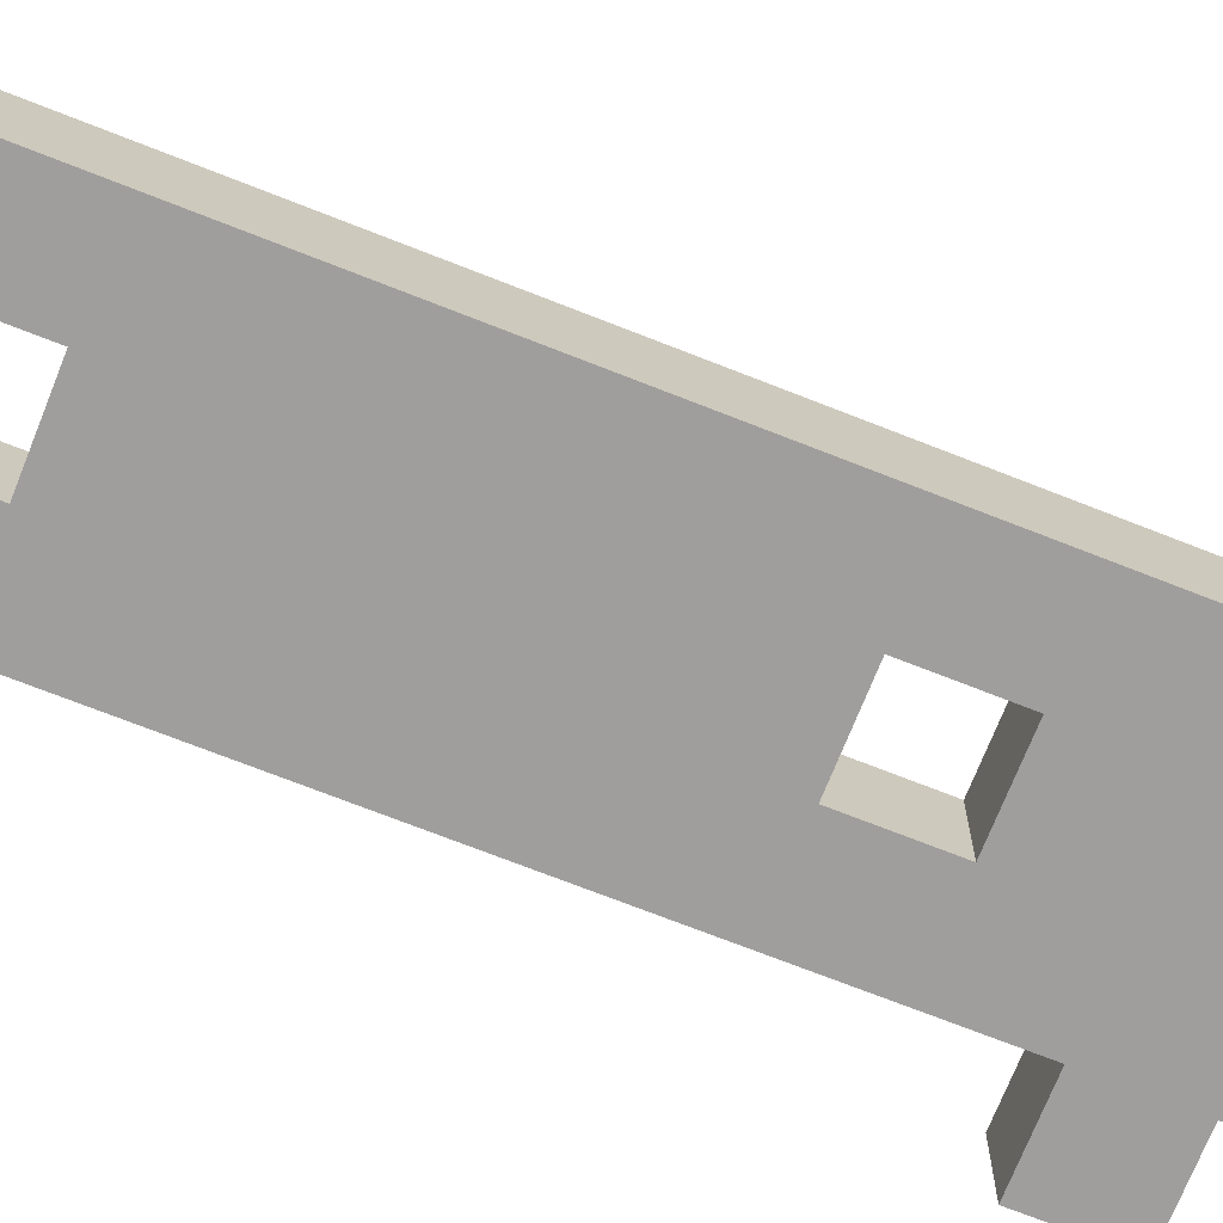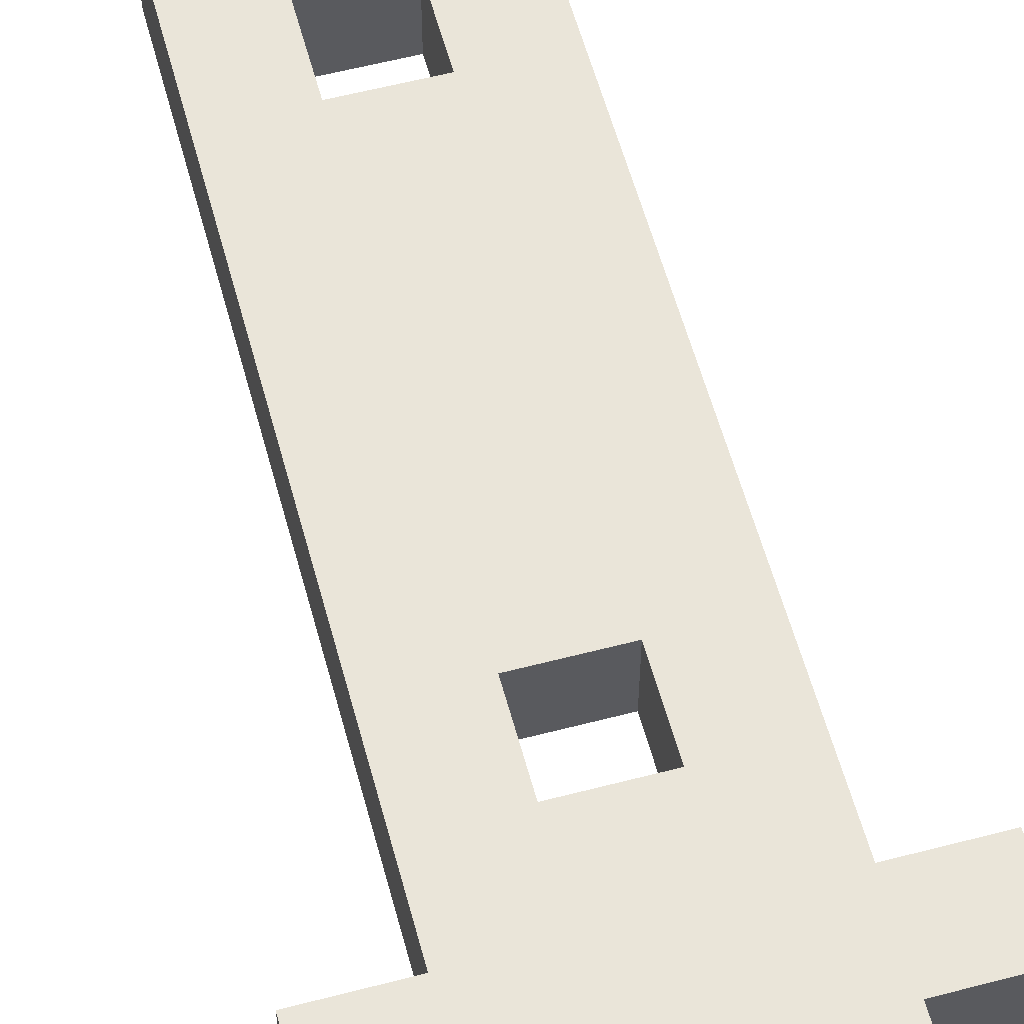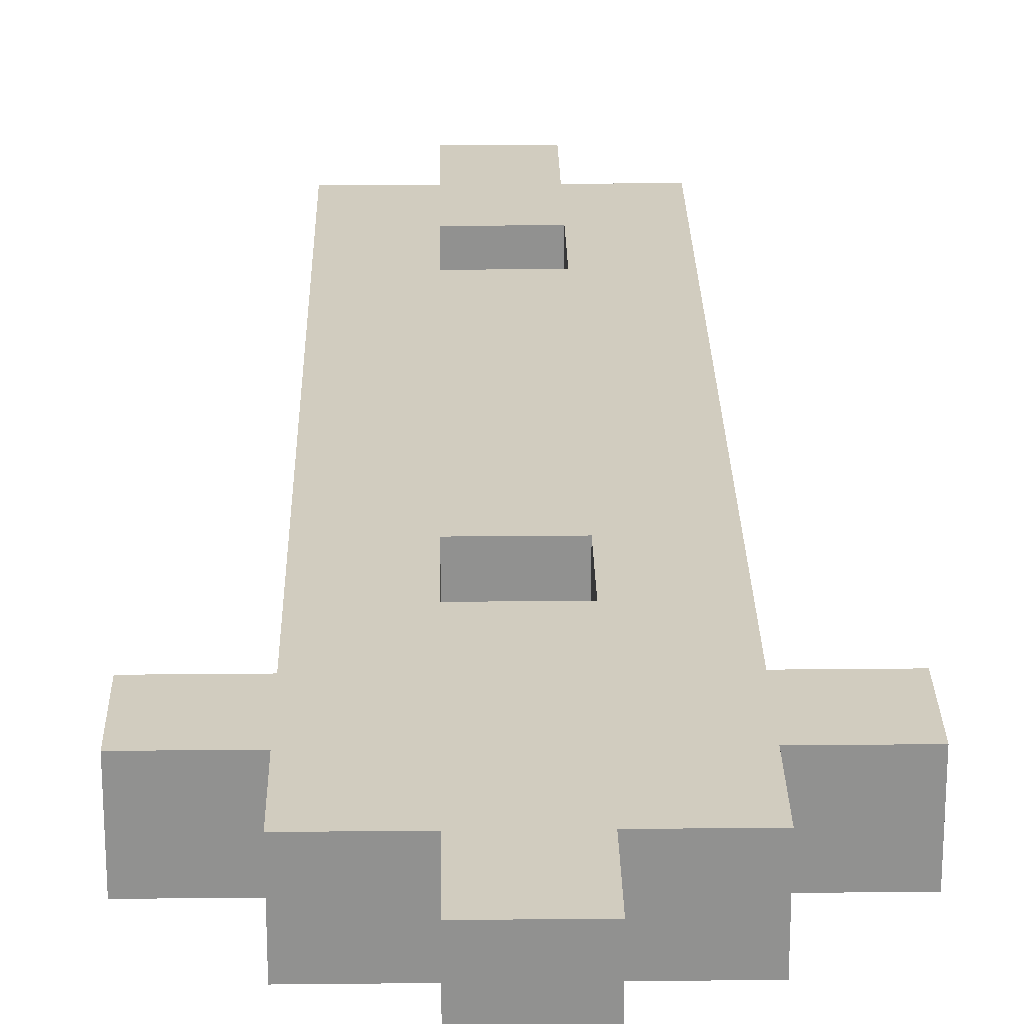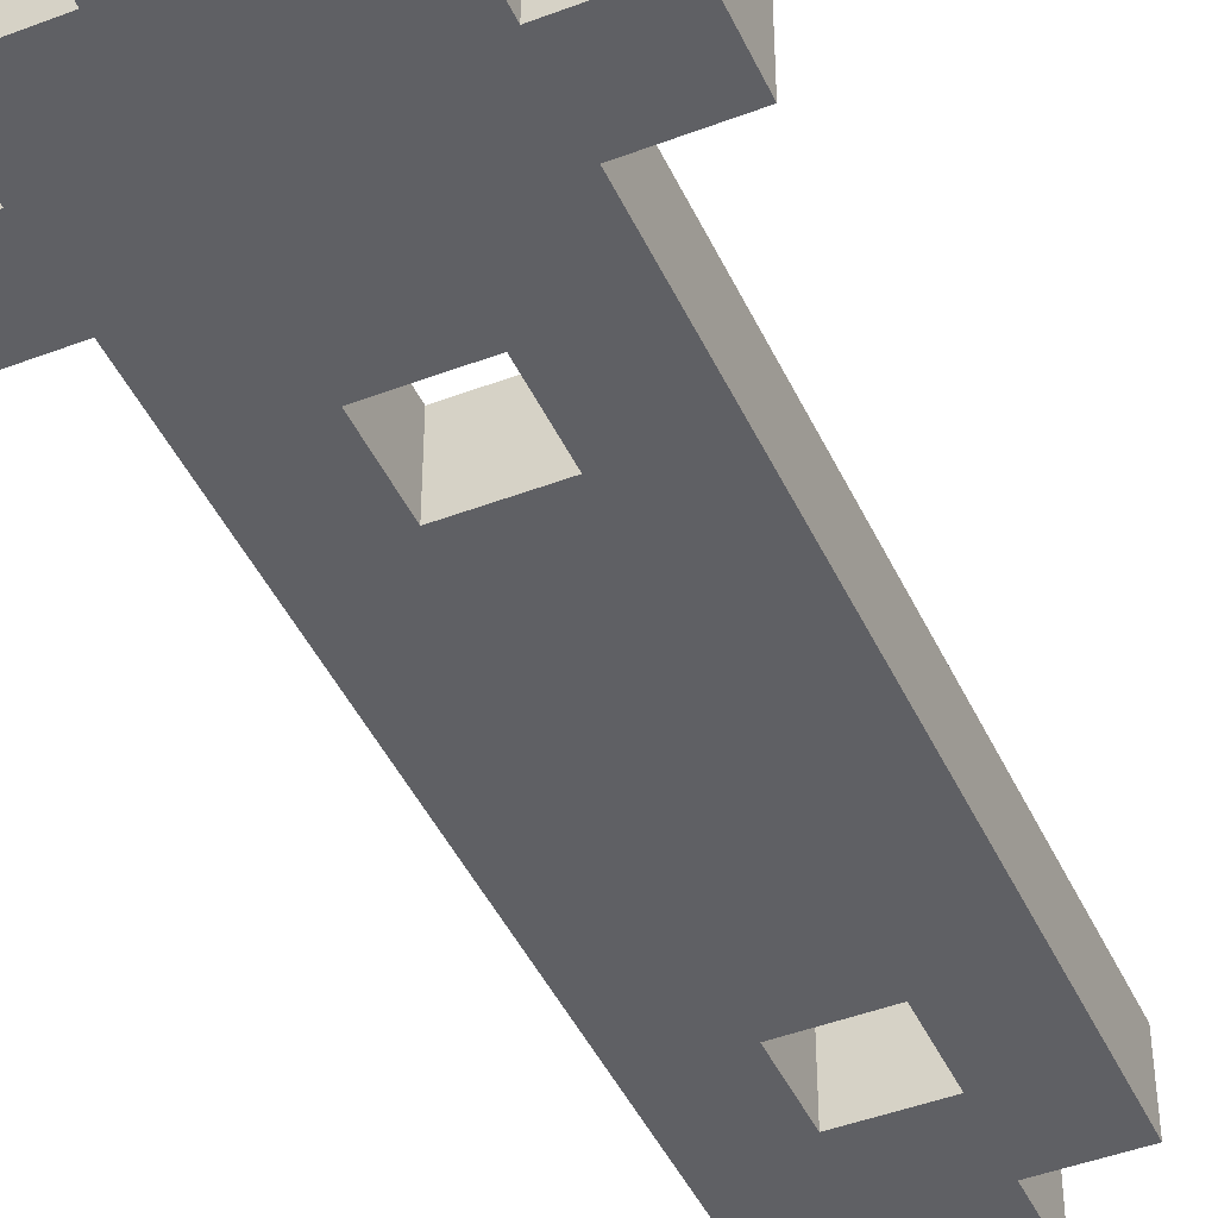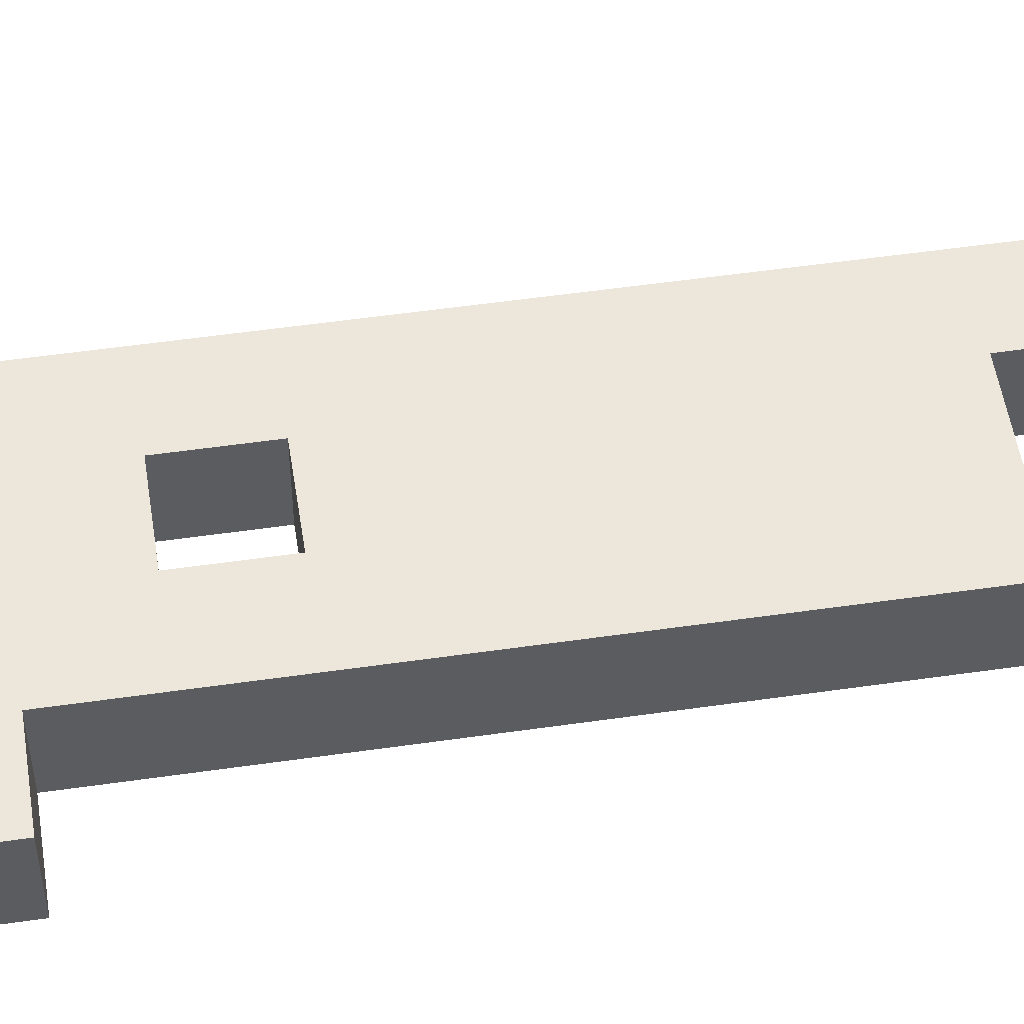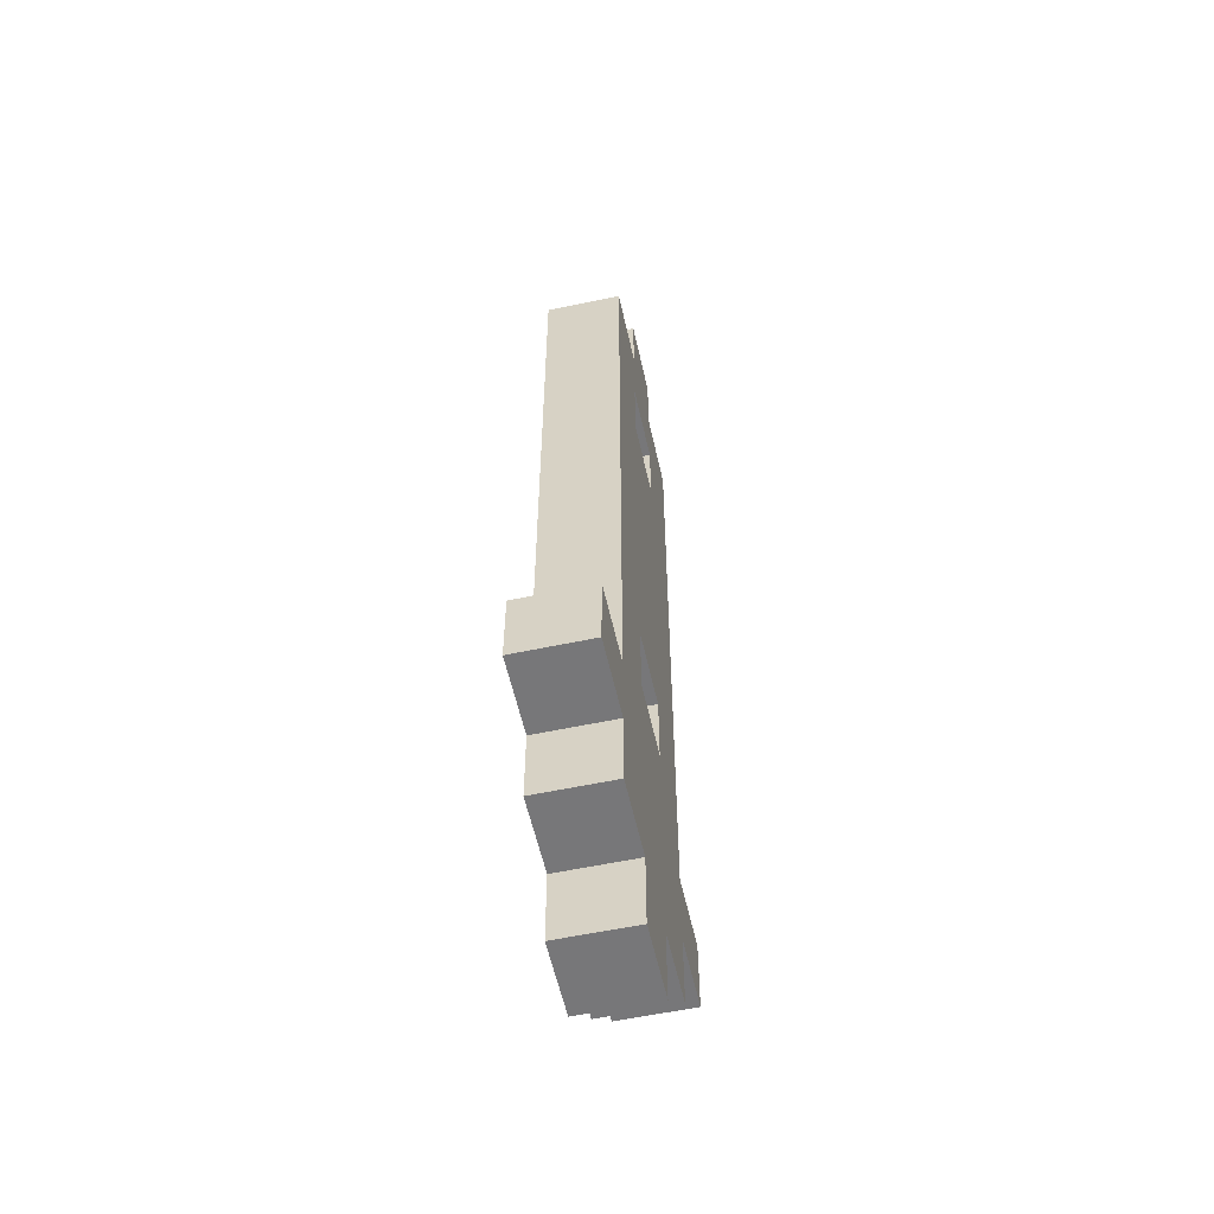
<metadata>
{"format":"obj","ext":"obj","renderer":"f3d","projection":"perspective","resolution":1024,"background":"white","views":[{"elev":-70.9,"azim":-111.6,"up":"+Z"},{"elev":58.3,"azim":-15.1,"up":"+Z"},{"elev":24.2,"azim":-1.0,"up":"+Z"},{"elev":-44.8,"azim":23.9,"up":"+Z"},{"elev":52.9,"azim":81.2,"up":"+Z"},{"elev":-57.2,"azim":102.5,"up":"+Y"}]}
</metadata>
<code>
v -2.5 2 0.5
v -2.5 2 -0.5
v -2.5 3 0.5
v -2.5 3 -0.5
v -1.5 1 0.5
v -1.5 1 -0.5
v -1.5 2 0.5
v -1.5 2 -0.5
v -1.5 3 0.5
v -1.5 3 -0.5
v -1.5 12 0.5
v -1.5 12 -0.5
v -0.5 0 0.5
v -0.5 0 -0.5
v -0.5 1 0.5
v -0.5 1 -0.5
v -0.5 12 0.5
v -0.5 12 -0.5
v -0.5 13 0.5
v -0.5 13 -0.5
v 0.5 4 0.5
v 0.5 4 -0.5
v 0.5 5 0.5
v 0.5 5 -0.5
v 0.5 10 0.5
v 0.5 10 -0.5
v 0.5 11 0.5
v 0.5 11 -0.5
v -0.5 4 0.5
v -0.5 4 -0.5
v -0.5 5 0.5
v -0.5 5 -0.5
v -0.5 10 0.5
v -0.5 10 -0.5
v -0.5 11 0.5
v -0.5 11 -0.5
v 0.5 0 0.5
v 0.5 0 -0.5
v 0.5 1 0.5
v 0.5 1 -0.5
v 0.5 12 0.5
v 0.5 12 -0.5
v 0.5 13 0.5
v 0.5 13 -0.5
v 1.5 1 0.5
v 1.5 1 -0.5
v 1.5 2 0.5
v 1.5 2 -0.5
v 1.5 3 0.5
v 1.5 3 -0.5
v 1.5 12 0.5
v 1.5 12 -0.5
v 2.5 2 0.5
v 2.5 2 -0.5
v 2.5 3 0.5
v 2.5 3 -0.5
v -2.5 2 0.5
v -2.5 3 0.5
v -1.5 1 0.5
v -1.5 2 0.5
v -1.5 3 0.5
v -1.5 12 0.5
v -0.5 0 0.5
v -0.5 1 0.5
v -0.5 2 0.5
v -0.5 3 0.5
v -0.5 4 0.5
v -0.5 5 0.5
v -0.5 6 0.5
v -0.5 9 0.5
v -0.5 10 0.5
v -0.5 11 0.5
v -0.5 12 0.5
v -0.5 13 0.5
v 0.5 0 0.5
v 0.5 1 0.5
v 0.5 2 0.5
v 0.5 3 0.5
v 0.5 4 0.5
v 0.5 5 0.5
v 0.5 6 0.5
v 0.5 9 0.5
v 0.5 10 0.5
v 0.5 11 0.5
v 0.5 12 0.5
v 0.5 13 0.5
v 1.5 1 0.5
v 1.5 2 0.5
v 1.5 3 0.5
v 1.5 12 0.5
v 2.5 2 0.5
v 2.5 3 0.5
v -2.5 2 -0.5
v -2.5 3 -0.5
v -1.5 1 -0.5
v -1.5 2 -0.5
v -1.5 3 -0.5
v -1.5 12 -0.5
v -0.5 0 -0.5
v -0.5 1 -0.5
v -0.5 2 -0.5
v -0.5 3 -0.5
v -0.5 4 -0.5
v -0.5 5 -0.5
v -0.5 6 -0.5
v -0.5 9 -0.5
v -0.5 10 -0.5
v -0.5 11 -0.5
v -0.5 12 -0.5
v -0.5 13 -0.5
v 0.5 0 -0.5
v 0.5 1 -0.5
v 0.5 2 -0.5
v 0.5 3 -0.5
v 0.5 4 -0.5
v 0.5 5 -0.5
v 0.5 6 -0.5
v 0.5 9 -0.5
v 0.5 10 -0.5
v 0.5 11 -0.5
v 0.5 12 -0.5
v 0.5 13 -0.5
v 1.5 1 -0.5
v 1.5 2 -0.5
v 1.5 3 -0.5
v 1.5 12 -0.5
v 2.5 2 -0.5
v 2.5 3 -0.5
v -0.5 0 0.5
v 0.5 0 0.5
v -0.5 0 -0.5
v 0.5 0 -0.5
v -1.5 1 0.5
v -0.5 1 0.5
v 0.5 1 0.5
v 1.5 1 0.5
v -1.5 1 -0.5
v -0.5 1 -0.5
v 0.5 1 -0.5
v 1.5 1 -0.5
v -2.5 2 0.5
v -1.5 2 0.5
v 1.5 2 0.5
v 2.5 2 0.5
v -2.5 2 -0.5
v -1.5 2 -0.5
v 1.5 2 -0.5
v 2.5 2 -0.5
v -0.5 5 0.5
v 0.5 5 0.5
v -0.5 5 -0.5
v 0.5 5 -0.5
v -0.5 11 0.5
v 0.5 11 0.5
v -0.5 11 -0.5
v 0.5 11 -0.5
v -2.5 3 0.5
v -1.5 3 0.5
v 1.5 3 0.5
v 2.5 3 0.5
v -2.5 3 -0.5
v -1.5 3 -0.5
v 1.5 3 -0.5
v 2.5 3 -0.5
v -0.5 4 0.5
v 0.5 4 0.5
v -0.5 4 -0.5
v 0.5 4 -0.5
v -0.5 10 0.5
v 0.5 10 0.5
v -0.5 10 -0.5
v 0.5 10 -0.5
v -1.5 12 0.5
v -0.5 12 0.5
v 0.5 12 0.5
v 1.5 12 0.5
v -1.5 12 -0.5
v -0.5 12 -0.5
v 0.5 12 -0.5
v 1.5 12 -0.5
v -0.5 13 0.5
v 0.5 13 0.5
v -0.5 13 -0.5
v 0.5 13 -0.5
f 3 2 1
f 4 2 3
f 7 6 5
f 8 6 7
f 11 10 9
f 12 10 11
f 15 14 13
f 16 14 15
f 19 18 17
f 20 18 19
f 23 22 21
f 24 22 23
f 27 26 25
f 28 26 27
f 29 30 31
f 31 30 32
f 33 34 35
f 35 34 36
f 37 38 39
f 39 38 40
f 41 42 43
f 43 42 44
f 45 46 47
f 47 46 48
f 49 50 51
f 51 50 52
f 53 54 55
f 55 54 56
f 60 58 57
f 61 58 60
f 64 60 59
f 64 61 60
f 65 61 64
f 66 62 61
f 66 61 65
f 67 62 66
f 68 62 67
f 69 62 68
f 70 62 69
f 71 62 70
f 72 62 71
f 73 62 72
f 75 64 63
f 76 65 64
f 76 64 75
f 77 66 65
f 77 65 76
f 77 67 66
f 78 67 77
f 79 67 78
f 80 69 68
f 81 70 69
f 81 69 80
f 82 71 70
f 82 70 81
f 83 71 82
f 84 74 73
f 84 73 72
f 85 74 84
f 86 74 85
f 87 77 76
f 87 78 77
f 88 78 87
f 89 83 82
f 89 78 88
f 89 81 80
f 89 82 81
f 89 79 78
f 89 80 79
f 89 84 83
f 89 85 84
f 90 85 89
f 91 89 88
f 92 89 91
f 93 94 96
f 96 94 97
f 95 96 100
f 96 97 100
f 100 97 101
f 97 98 102
f 101 97 102
f 102 98 103
f 103 98 104
f 104 98 105
f 105 98 106
f 106 98 107
f 107 98 108
f 108 98 109
f 99 100 111
f 100 101 112
f 111 100 112
f 101 102 113
f 112 101 113
f 102 103 113
f 113 103 114
f 114 103 115
f 104 105 116
f 105 106 117
f 116 105 117
f 106 107 118
f 117 106 118
f 118 107 119
f 109 110 120
f 108 109 120
f 120 110 121
f 121 110 122
f 112 113 123
f 113 114 123
f 123 114 124
f 118 119 125
f 124 114 125
f 116 117 125
f 117 118 125
f 114 115 125
f 115 116 125
f 119 120 125
f 120 121 125
f 125 121 126
f 124 125 127
f 127 125 128
f 131 130 129
f 132 130 131
f 137 134 133
f 138 134 137
f 139 136 135
f 140 136 139
f 145 142 141
f 146 142 145
f 147 144 143
f 148 144 147
f 151 150 149
f 152 150 151
f 155 154 153
f 156 154 155
f 157 158 161
f 161 158 162
f 159 160 163
f 163 160 164
f 165 166 167
f 167 166 168
f 169 170 171
f 171 170 172
f 173 174 177
f 177 174 178
f 175 176 179
f 179 176 180
f 181 182 183
f 183 182 184

</code>
